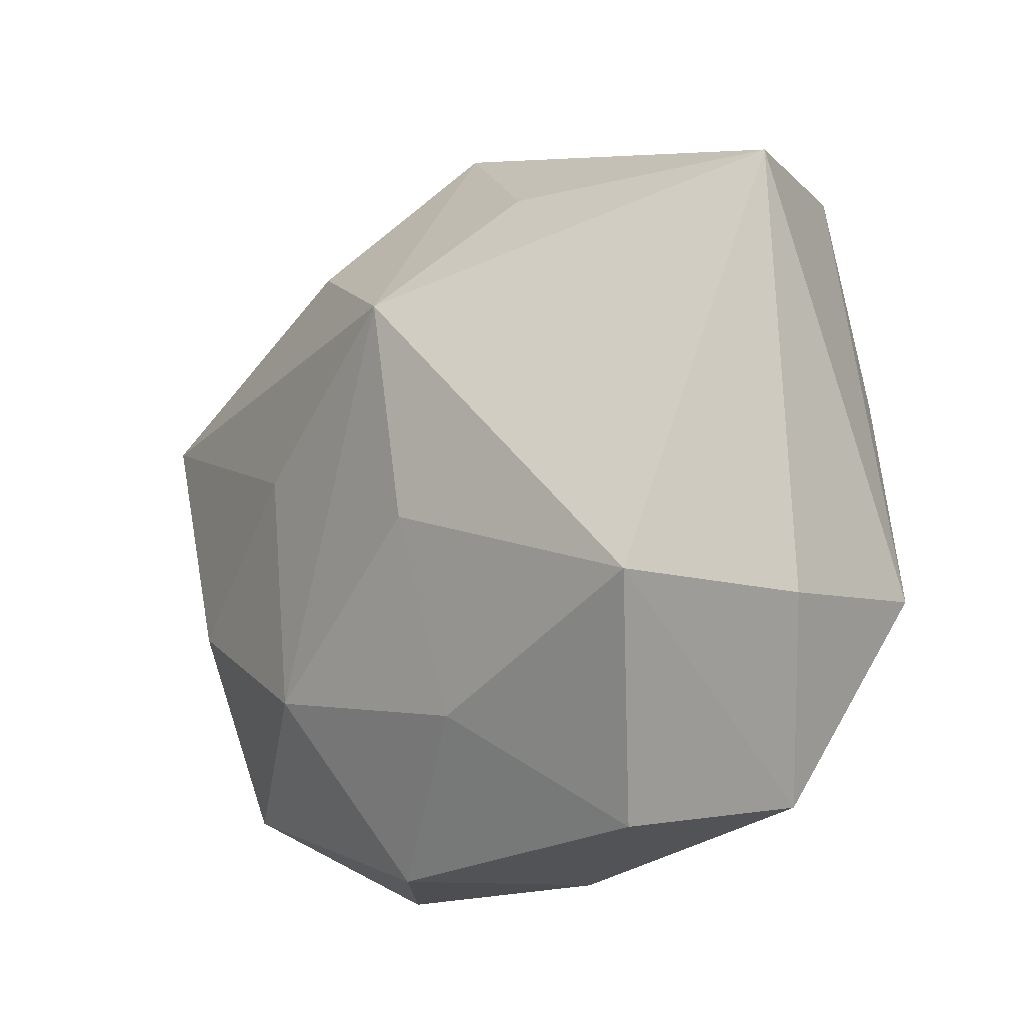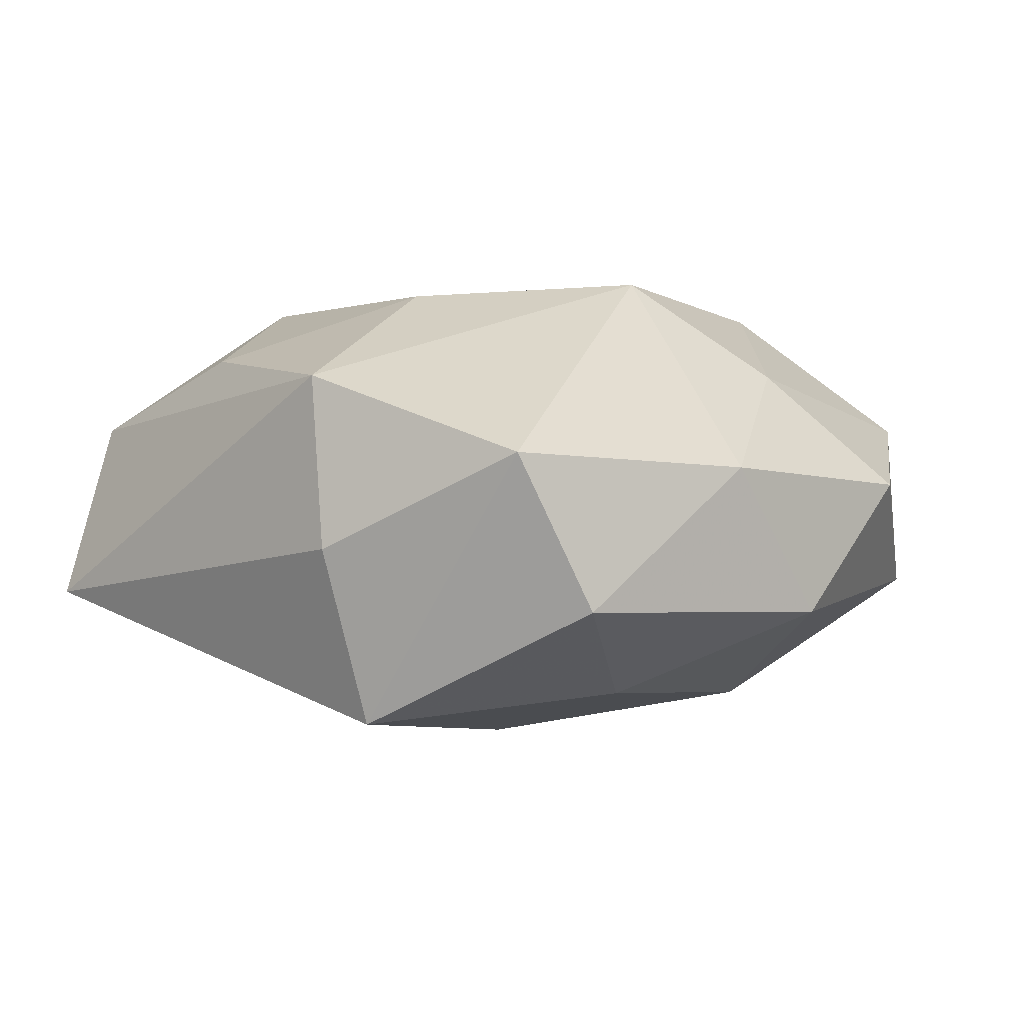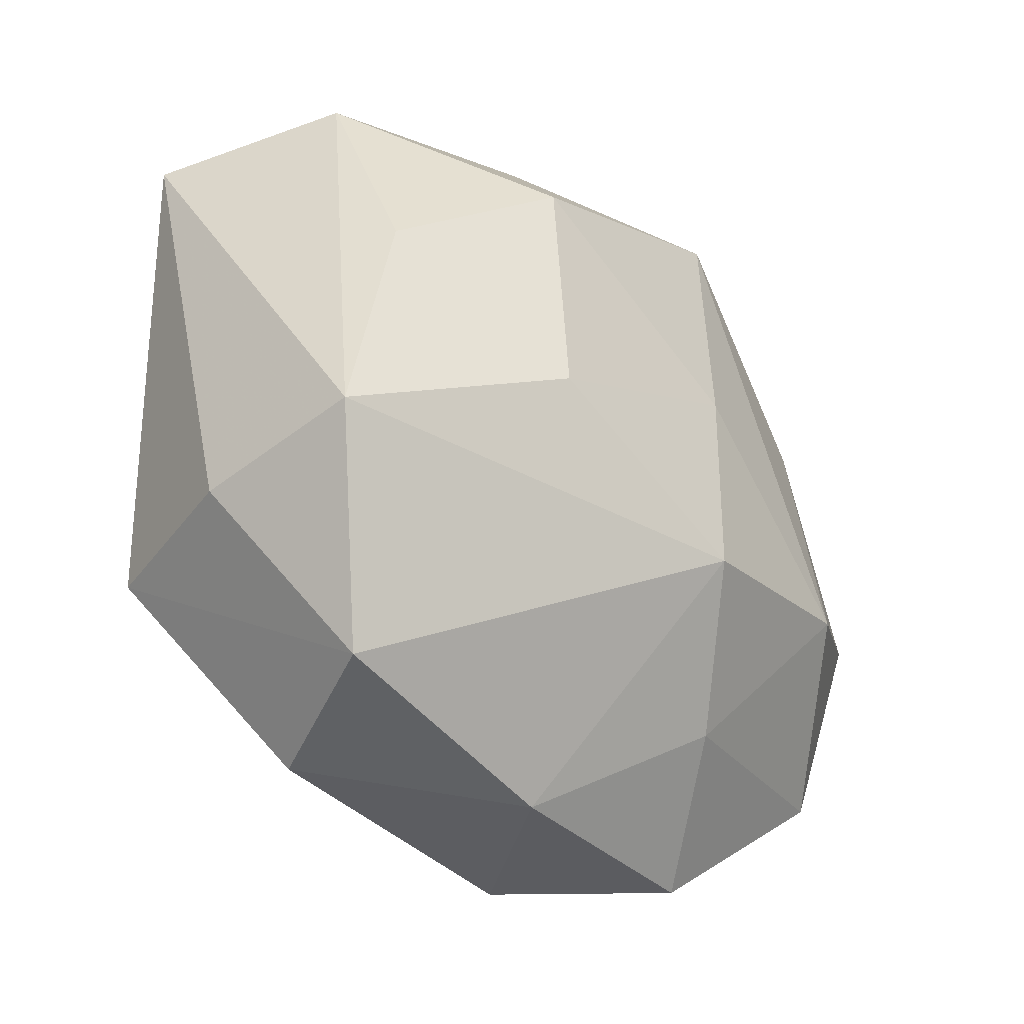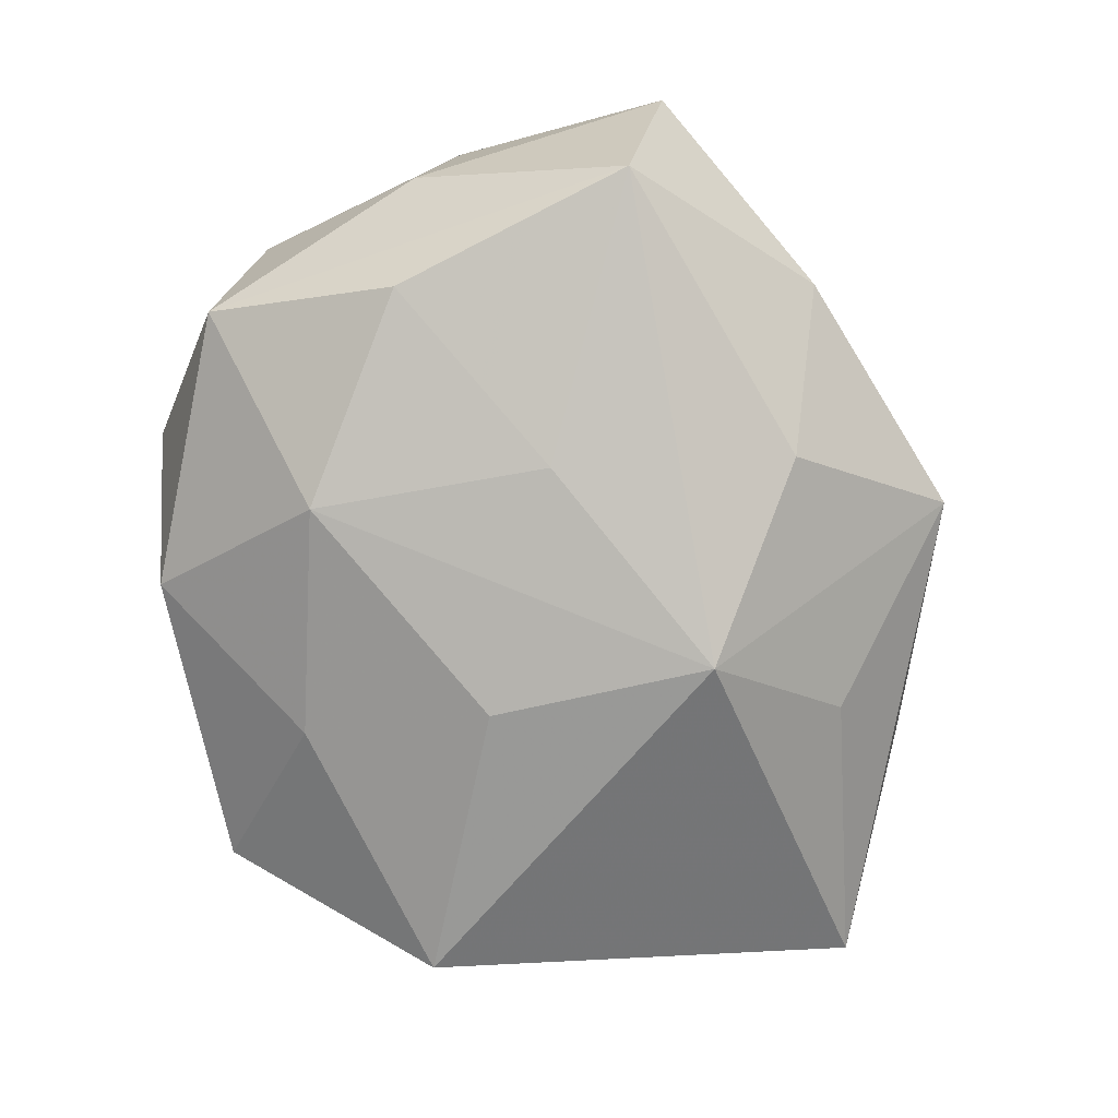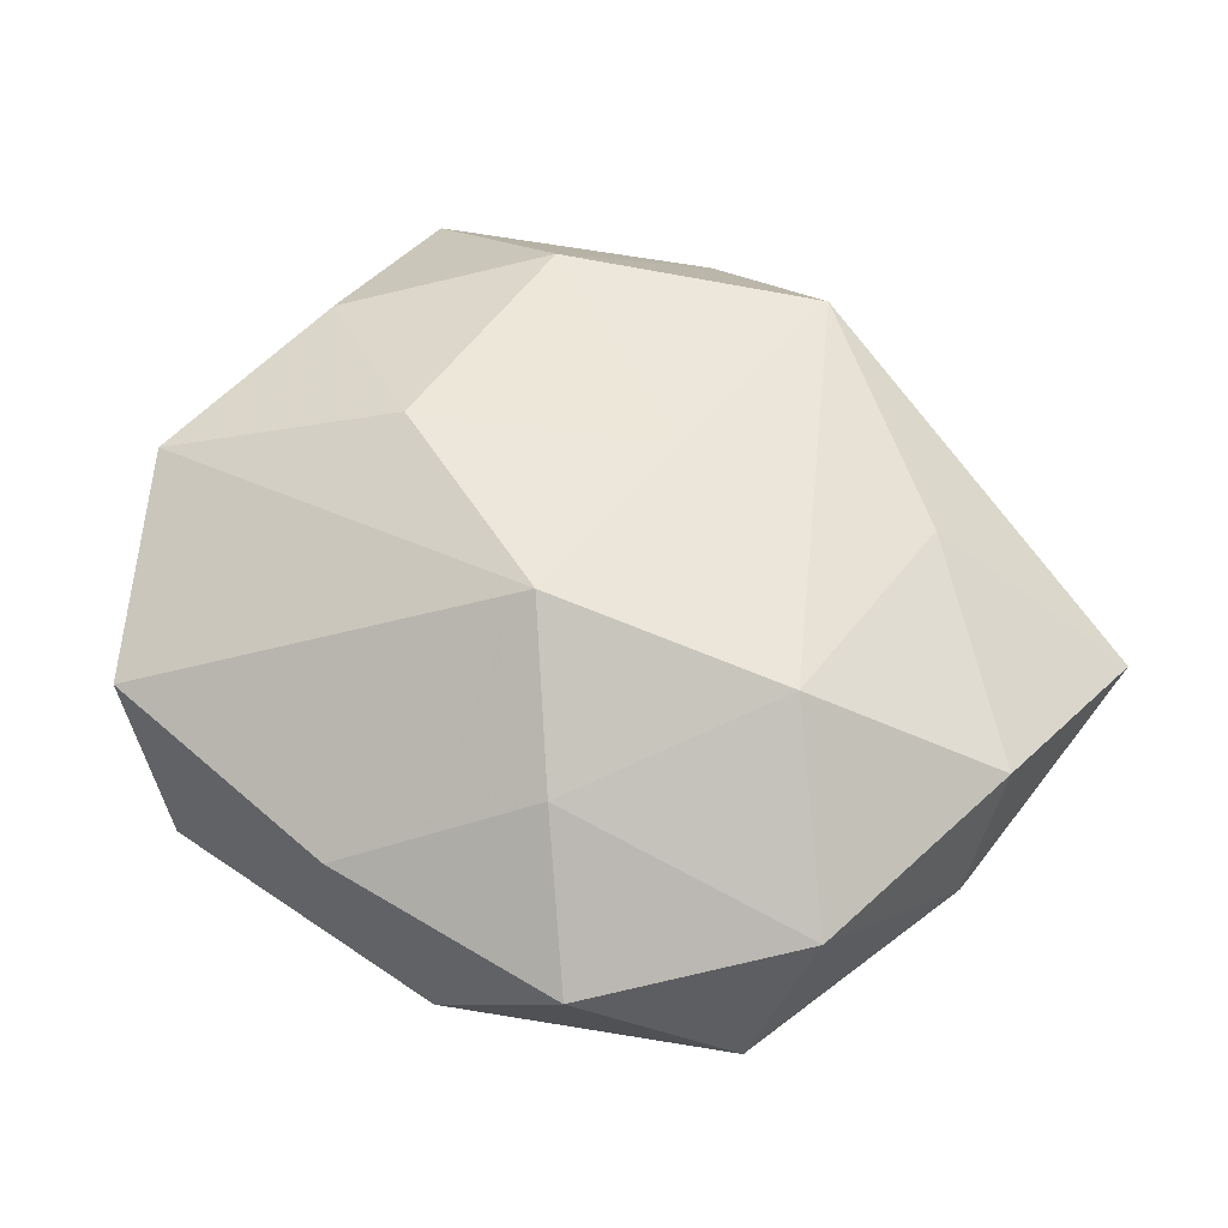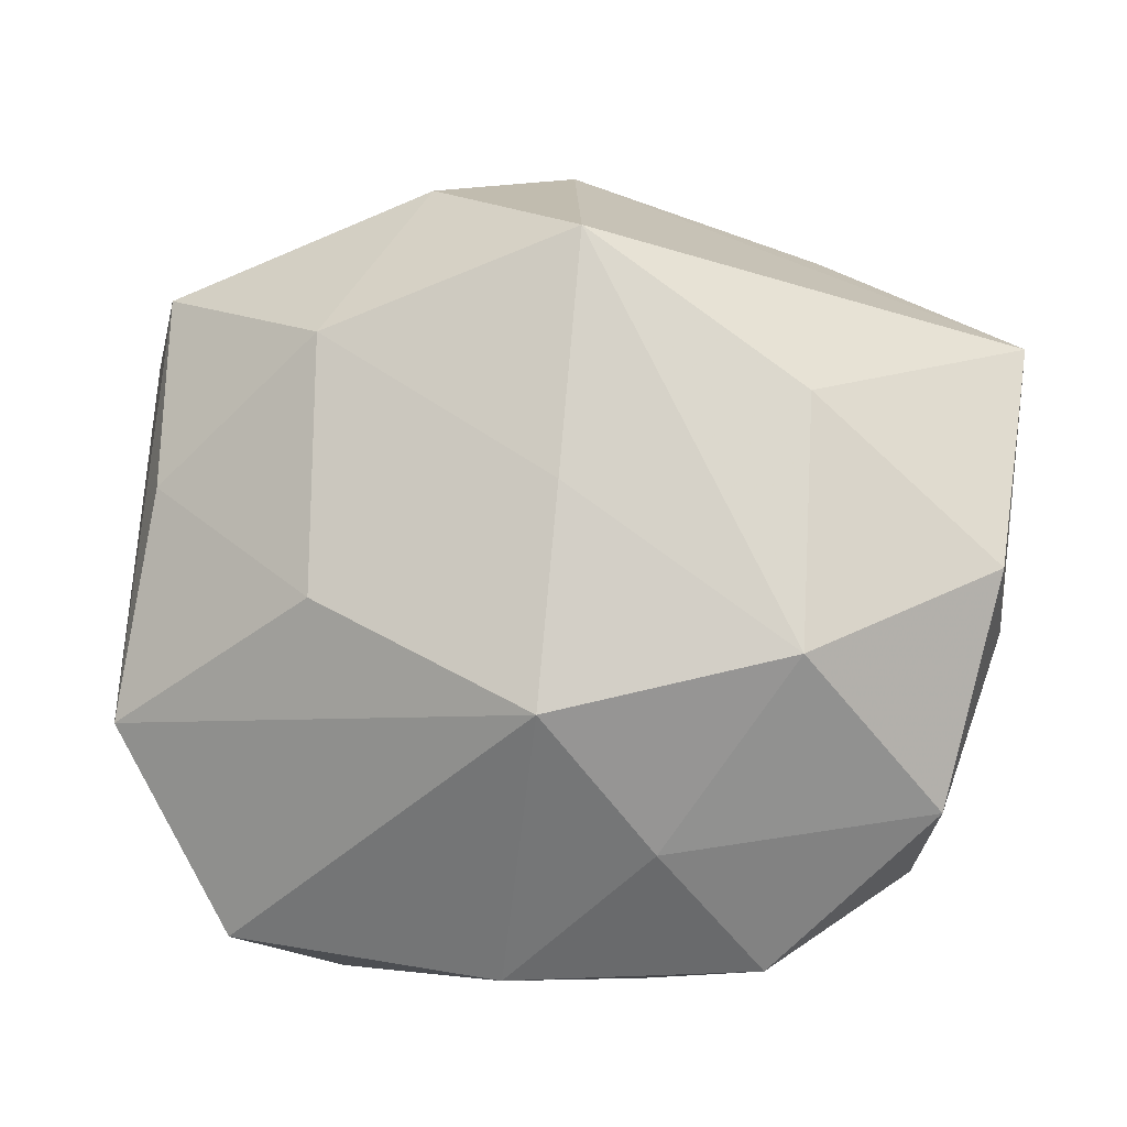
<metadata>
{"format":"obj","ext":"obj","renderer":"f3d","projection":"perspective","resolution":1024,"background":"white","views":[{"elev":-19.6,"azim":-131.9,"up":"+Y"},{"elev":3.7,"azim":-41.0,"up":"+Z"},{"elev":-35.7,"azim":-47.9,"up":"+Y"},{"elev":-78.1,"azim":100.0,"up":"+Z"},{"elev":54.5,"azim":32.4,"up":"+Z"},{"elev":-7.7,"azim":11.4,"up":"+Y"}]}
</metadata>
<code>
v 0.031 0.03799 -0.008371
v -0.009986 -0.03125 -0.02101
v 0.01319 0.03164 -0.02234
v -0.04117 -0.02135 -0.02282
v 0.04935 0.01819 -0.01964
v 0.008845 0.03495 0.02589
v 0.001567 0.04976 -0.007069
v -0.01138 0.0438 0.01172
v -0.003964 -0.04649 0.007353
v -0.007917 0.01806 -0.03129
v 0.03296 0.01678 0.02062
v 0.006859 0.006655 0.02877
v 0.05276 -0.002137 0.01376
v 0.05533 0.024 0.003273
v -0.02077 -0.005326 0.0284
v -0.05237 0.029 -0.01014
v 0.03235 -0.01217 0.02568
v -0.02606 0.04058 -0.002932
v -0.02694 -0.04513 -0.008598
v 0.01544 -0.03289 0.01804
v 0.01718 -0.02496 -0.02415
v 0.04048 -0.01087 -0.01995
v 0.05161 -0.007234 -0.00396
v -0.03524 -0.04159 0.009835
v -0.02073 0.02434 0.02632
v -0.04122 0.008675 0.02003
v 0.04051 -0.0342 -0.009763
v 0.008921 -0.04655 -0.01094
v -0.009739 -0.008564 -0.0284
v -0.01887 0.03258 -0.01778
v -0.0432 0.03247 0.0108
v 0.004779 -0.01849 0.03013
v 0.04549 -0.02827 0.0103
v -0.04734 -0.02105 -0.001719
v -0.04628 -0.01775 0.01839
v 0.0252 -0.04537 0.004221
v 0.01756 0.003476 -0.02663
f 4 24 34
f 27 28 21
f 4 34 16
f 19 24 4
f 36 28 27
f 2 21 28
f 2 19 4
f 28 19 2
f 4 29 2
f 2 29 21
f 14 7 6
f 27 23 33
f 33 36 27
f 27 21 22
f 10 7 3
f 4 16 10
f 10 29 4
f 21 29 10
f 18 16 31
f 18 7 16
f 3 7 1
f 1 7 14
f 24 32 35
f 35 32 15
f 35 34 24
f 35 16 34
f 31 16 35
f 11 6 17
f 14 6 11
f 8 6 7
f 8 18 31
f 7 18 8
f 31 25 8
f 8 25 6
f 9 32 24
f 24 19 9
f 9 19 28
f 28 36 9
f 23 14 13
f 13 33 23
f 17 33 13
f 13 11 17
f 14 11 13
f 36 33 20
f 20 9 36
f 32 9 20
f 17 32 20
f 20 33 17
f 5 14 23
f 5 23 27
f 27 22 5
f 5 1 14
f 3 1 5
f 5 10 3
f 16 7 30
f 30 10 16
f 7 10 30
f 26 35 15
f 15 25 26
f 31 35 26
f 26 25 31
f 6 25 12
f 17 6 12
f 12 32 17
f 15 32 12
f 12 25 15
f 21 10 37
f 10 5 37
f 37 22 21
f 37 5 22

</code>
